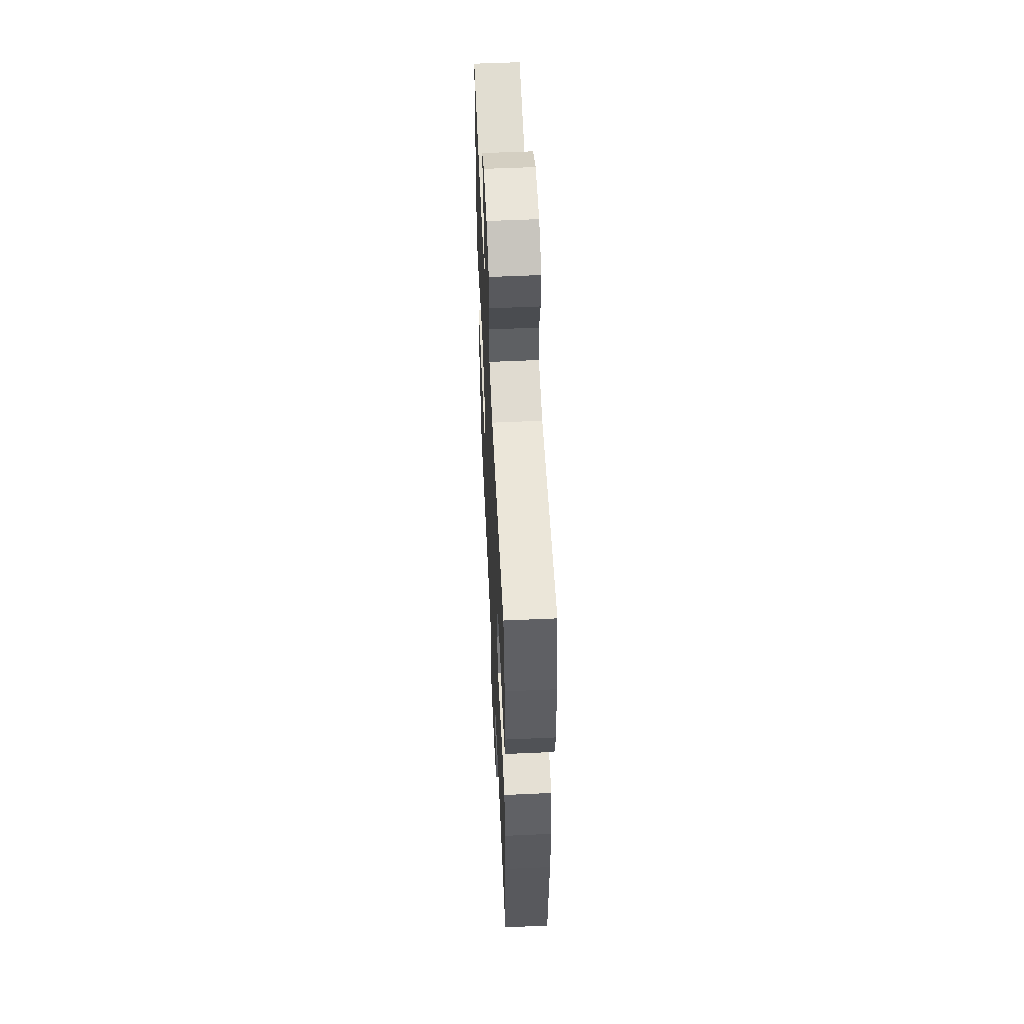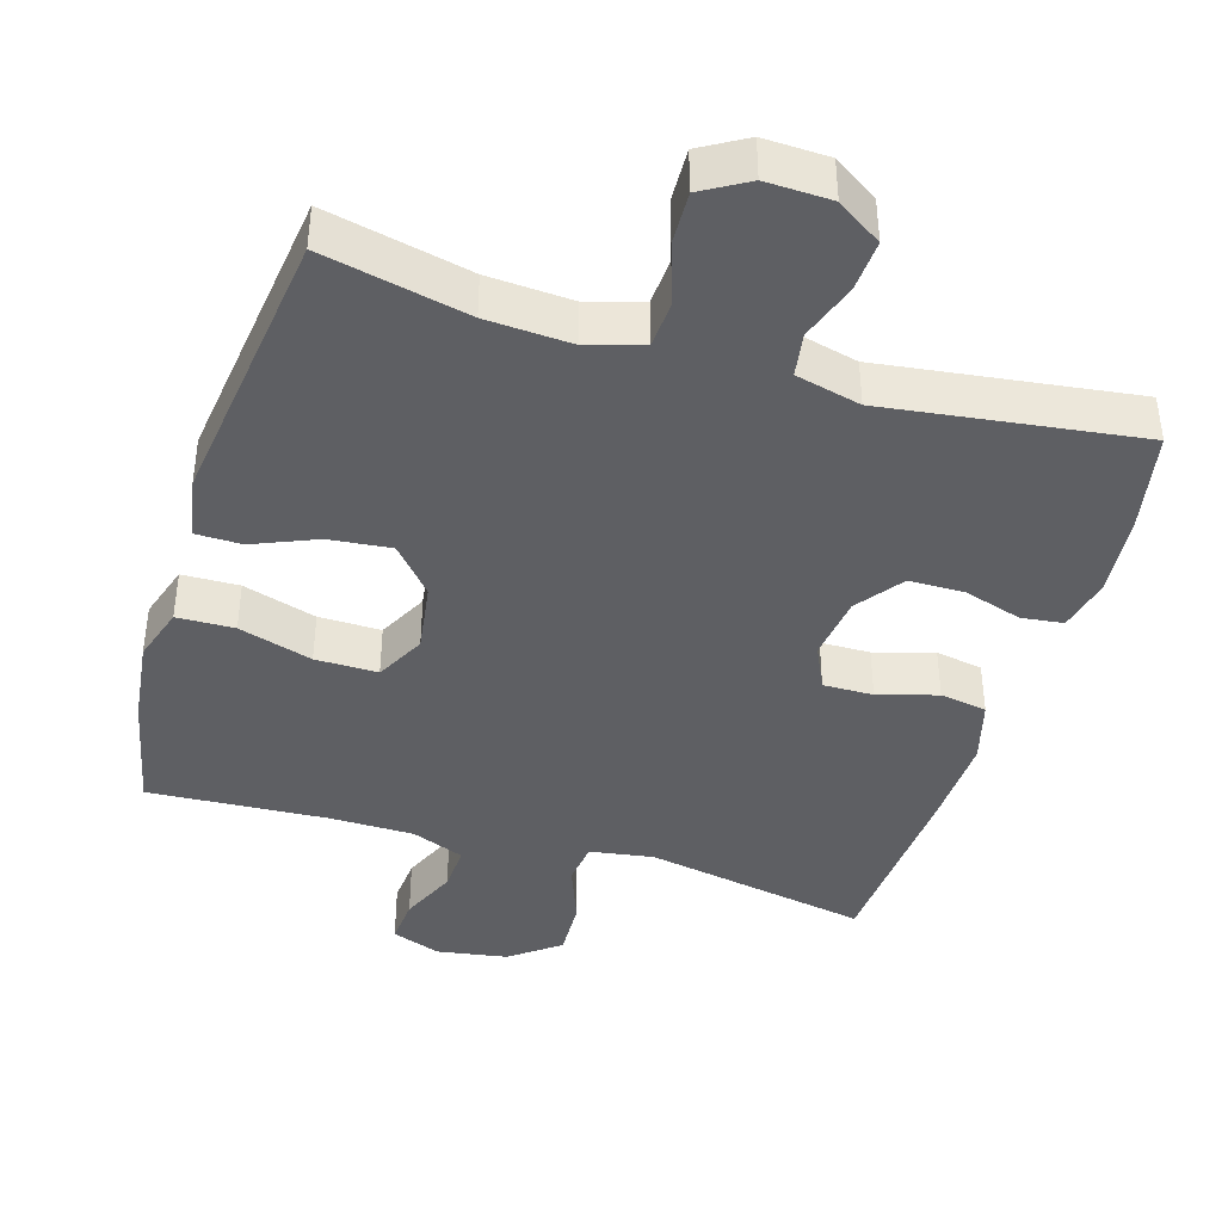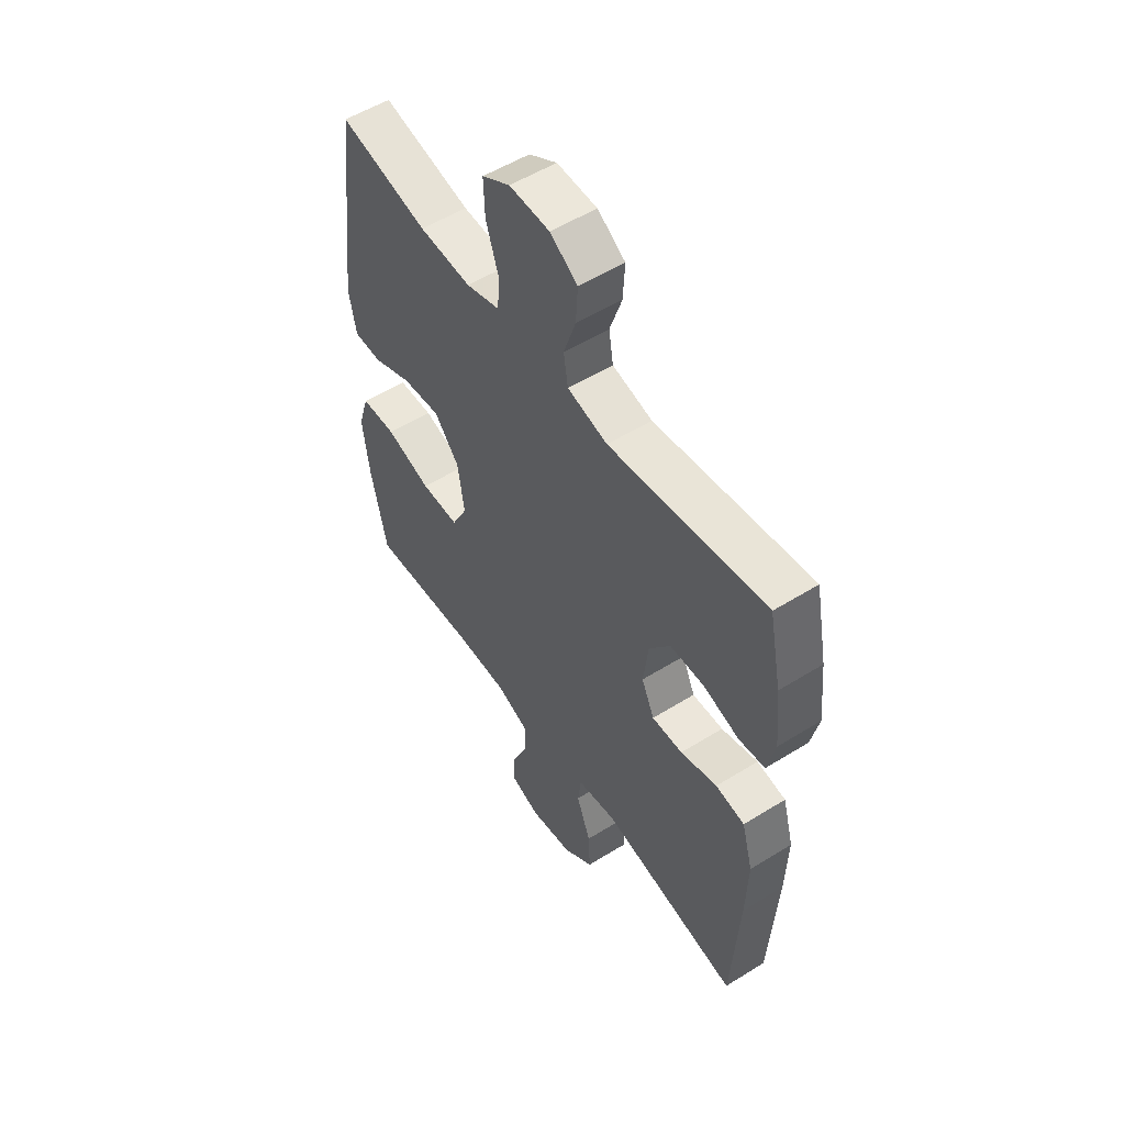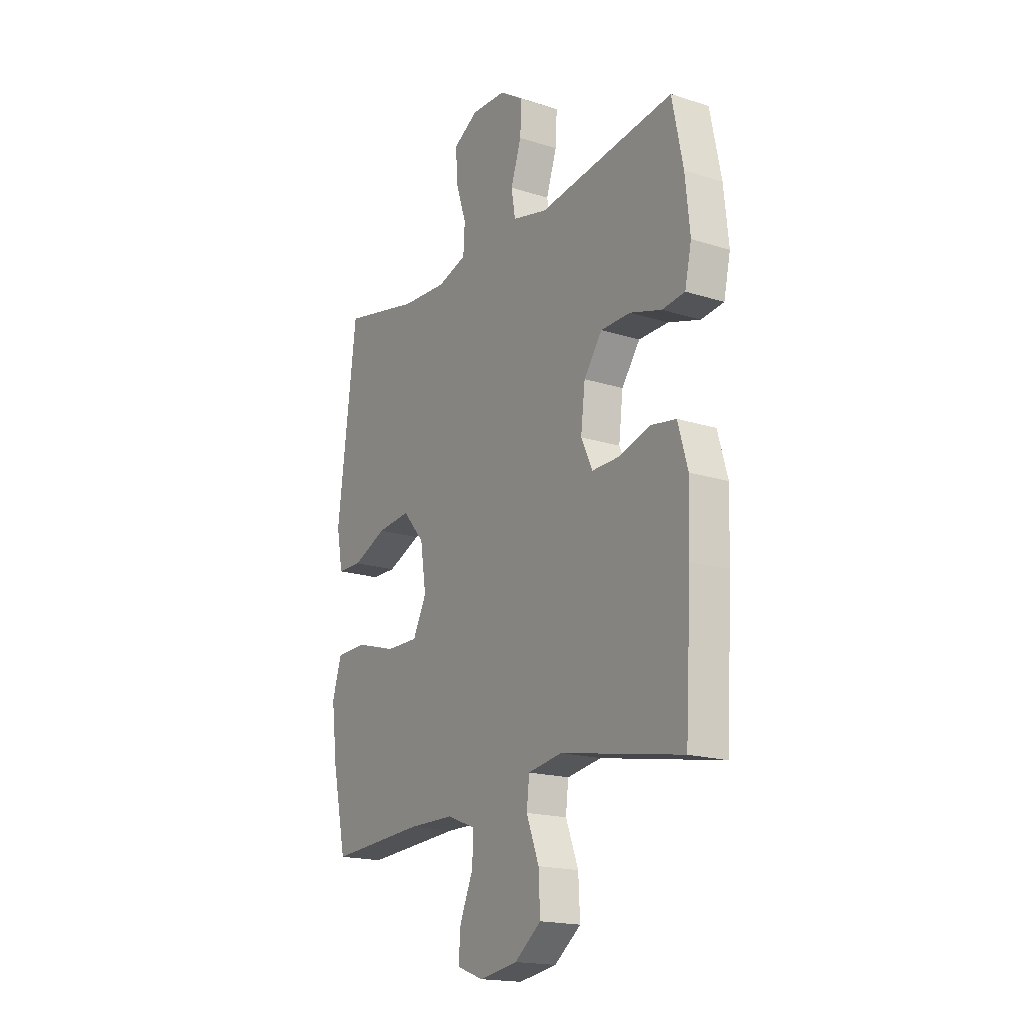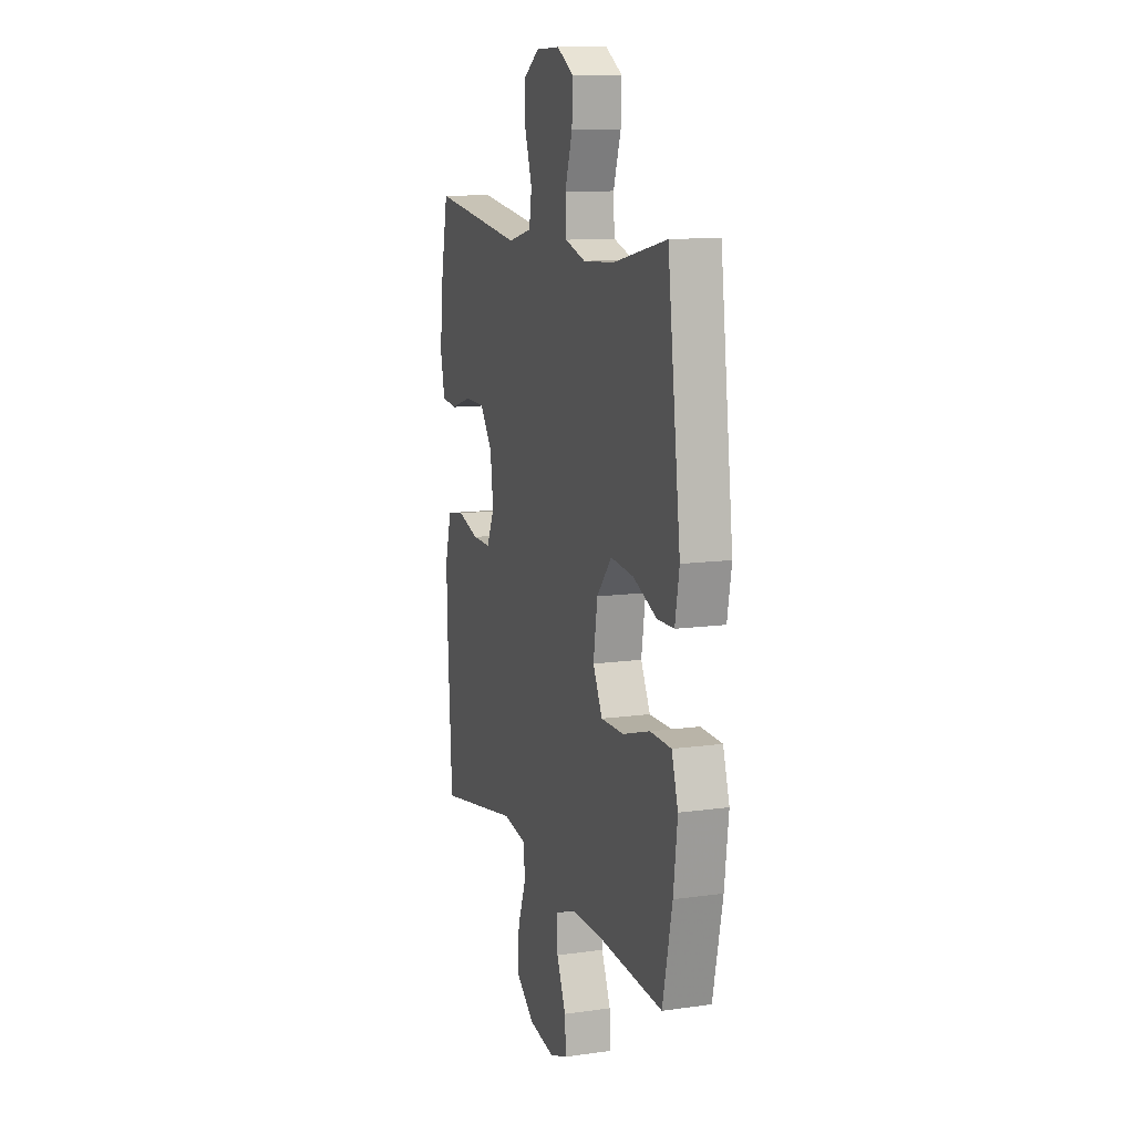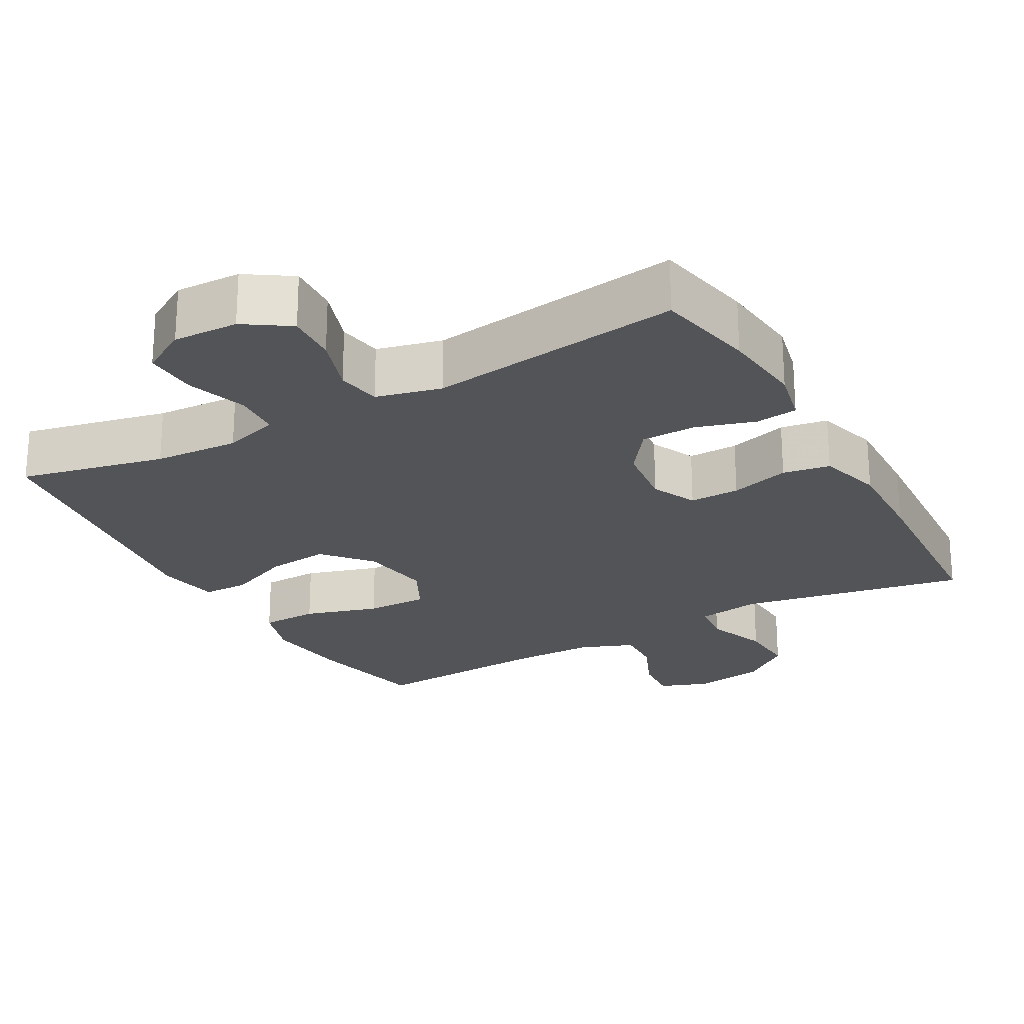
<metadata>
{"format":"obj","ext":"obj","renderer":"f3d","projection":"perspective","resolution":1024,"background":"white","views":[{"elev":56.4,"azim":87.3,"up":"+Z"},{"elev":-40.8,"azim":-17.0,"up":"+Y"},{"elev":54.0,"azim":56.5,"up":"+Z"},{"elev":-18.1,"azim":58.2,"up":"+Z"},{"elev":11.8,"azim":-108.5,"up":"+Z"},{"elev":-23.6,"azim":29.2,"up":"+Y"}]}
</metadata>
<code>
v 0.5 0.07 0.5
v 0.528 0.07 0.362
v 0.54 0.07 0.247
v 0.523 0.07 0.171
v 0.465 0.07 0.164
v 0.384 0.07 0.189
v 0.308 0.07 0.188
v 0.261 0.07 0.124
v 0.25 0.07 0.033
v 0.279 0.07 -0.029
v 0.348 0.07 -0.028
v 0.43 0.07 -0.004
v 0.495 0.07 -0.015
v 0.52 0.07 -0.103
v 0.516 0.07 -0.232
v 0.5 0.07 -0.5
v 0.188 0.07 -0.442
v 0.1 0.07 -0.456
v 0.093 0.07 -0.516
v 0.125 0.07 -0.6
v 0.129 0.07 -0.681
v 0.061 0.07 -0.733
v -0.037 0.07 -0.749
v -0.105 0.07 -0.724
v -0.1 0.07 -0.659
v -0.066 0.07 -0.58
v -0.063 0.07 -0.515
v -0.137 0.07 -0.486
v -0.254 0.07 -0.485
v -0.5 0.07 -0.5
v -0.536 0.07 -0.335
v -0.551 0.07 -0.215
v -0.527 0.07 -0.138
v -0.448 0.07 -0.136
v -0.346 0.07 -0.167
v -0.26 0.07 -0.168
v -0.225 0.07 -0.099
v -0.24 0.07 -0.001
v -0.296 0.07 0.064
v -0.382 0.07 0.055
v -0.47 0.07 0.018
v -0.533 0.07 0.019
v -0.549 0.07 0.105
v -0.5 0.07 0.5
v -0.3 0.07 0.456
v -0.183 0.07 0.449
v -0.107 0.07 0.472
v -0.103 0.07 0.537
v -0.131 0.07 0.621
v -0.134 0.07 0.694
v -0.071 0.07 0.731
v 0.019 0.07 0.728
v 0.081 0.07 0.687
v 0.077 0.07 0.616
v 0.05 0.07 0.536
v 0.06 0.07 0.475
v 0.15 0.07 0.453
v 0.5 0 0.5
v 0.528 0 0.362
v 0.54 0 0.247
v 0.523 0 0.171
v 0.465 0 0.164
v 0.384 0 0.189
v 0.308 0 0.188
v 0.261 0 0.124
v 0.25 0 0.033
v 0.279 0 -0.029
v 0.348 0 -0.028
v 0.43 0 -0.004
v 0.495 0 -0.015
v 0.52 0 -0.103
v 0.516 0 -0.232
v 0.5 0 -0.5
v 0.188 0 -0.442
v 0.1 0 -0.456
v 0.093 0 -0.516
v 0.125 0 -0.6
v 0.129 0 -0.681
v 0.061 0 -0.733
v -0.037 0 -0.749
v -0.105 0 -0.724
v -0.1 0 -0.659
v -0.066 0 -0.58
v -0.063 0 -0.515
v -0.137 0 -0.486
v -0.254 0 -0.485
v -0.5 0 -0.5
v -0.536 0 -0.335
v -0.551 0 -0.215
v -0.527 0 -0.138
v -0.448 0 -0.136
v -0.346 0 -0.167
v -0.26 0 -0.168
v -0.225 0 -0.099
v -0.24 0 -0.001
v -0.296 0 0.064
v -0.382 0 0.055
v -0.47 0 0.018
v -0.533 0 0.019
v -0.549 0 0.105
v -0.5 0 0.5
v -0.3 0 0.456
v -0.183 0 0.449
v -0.107 0 0.472
v -0.103 0 0.537
v -0.131 0 0.621
v -0.134 0 0.694
v -0.071 0 0.731
v 0.019 0 0.728
v 0.081 0 0.687
v 0.077 0 0.616
v 0.05 0 0.536
v 0.06 0 0.475
v 0.15 0 0.453
f 53 54 55
f 52 53 55
f 51 52 55
f 50 51 55
f 49 50 55
f 48 49 55
f 47 48 55 56
f 46 47 56 57
f 43 44 45
f 42 43 45
f 41 42 45
f 40 41 45
f 39 40 45 46
f 38 39 46 57
f 33 34 35
f 32 33 35
f 31 32 35
f 30 31 35
f 29 30 35
f 28 29 35 36
f 27 28 36 37
f 24 25 26
f 23 24 26
f 22 23 26
f 21 22 26
f 20 21 26
f 19 20 26
f 18 19 26 27
f 15 16 17
f 14 15 17
f 13 14 17
f 12 13 17
f 11 12 17
f 10 11 17 18
f 27 37 38
f 18 27 38
f 10 18 38
f 9 10 38
f 4 5 6
f 3 4 6
f 2 3 6
f 1 2 6
f 57 1 6
f 57 6 7
f 8 9 38 57
f 7 8 57
f 112 111 110
f 112 110 109
f 112 109 108
f 112 108 107
f 112 107 106
f 112 106 105
f 113 112 105 104
f 114 113 104 103
f 102 101 100
f 102 100 99
f 102 99 98
f 102 98 97
f 103 102 97 96
f 114 103 96 95
f 92 91 90
f 92 90 89
f 92 89 88
f 92 88 87
f 92 87 86
f 93 92 86 85
f 94 93 85 84
f 83 82 81
f 83 81 80
f 83 80 79
f 83 79 78
f 83 78 77
f 83 77 76
f 84 83 76 75
f 74 73 72
f 74 72 71
f 74 71 70
f 74 70 69
f 74 69 68
f 75 74 68 67
f 95 94 84
f 95 84 75
f 95 75 67
f 95 67 66
f 63 62 61
f 63 61 60
f 63 60 59
f 63 59 58
f 63 58 114
f 64 63 114
f 114 95 66 65
f 114 65 64
f 1 58 59 2
f 2 59 60 3
f 3 60 61 4
f 4 61 62 5
f 5 62 63 6
f 6 63 64 7
f 7 64 65 8
f 8 65 66 9
f 9 66 67 10
f 10 67 68 11
f 11 68 69 12
f 12 69 70 13
f 13 70 71 14
f 14 71 72 15
f 15 72 73 16
f 16 73 74 17
f 17 74 75 18
f 18 75 76 19
f 19 76 77 20
f 20 77 78 21
f 21 78 79 22
f 22 79 80 23
f 23 80 81 24
f 24 81 82 25
f 25 82 83 26
f 26 83 84 27
f 27 84 85 28
f 28 85 86 29
f 29 86 87 30
f 30 87 88 31
f 31 88 89 32
f 32 89 90 33
f 33 90 91 34
f 34 91 92 35
f 35 92 93 36
f 36 93 94 37
f 37 94 95 38
f 38 95 96 39
f 39 96 97 40
f 40 97 98 41
f 41 98 99 42
f 42 99 100 43
f 43 100 101 44
f 44 101 102 45
f 45 102 103 46
f 46 103 104 47
f 47 104 105 48
f 48 105 106 49
f 49 106 107 50
f 50 107 108 51
f 51 108 109 52
f 52 109 110 53
f 53 110 111 54
f 54 111 112 55
f 55 112 113 56
f 56 113 114 57
f 57 114 58 1

</code>
